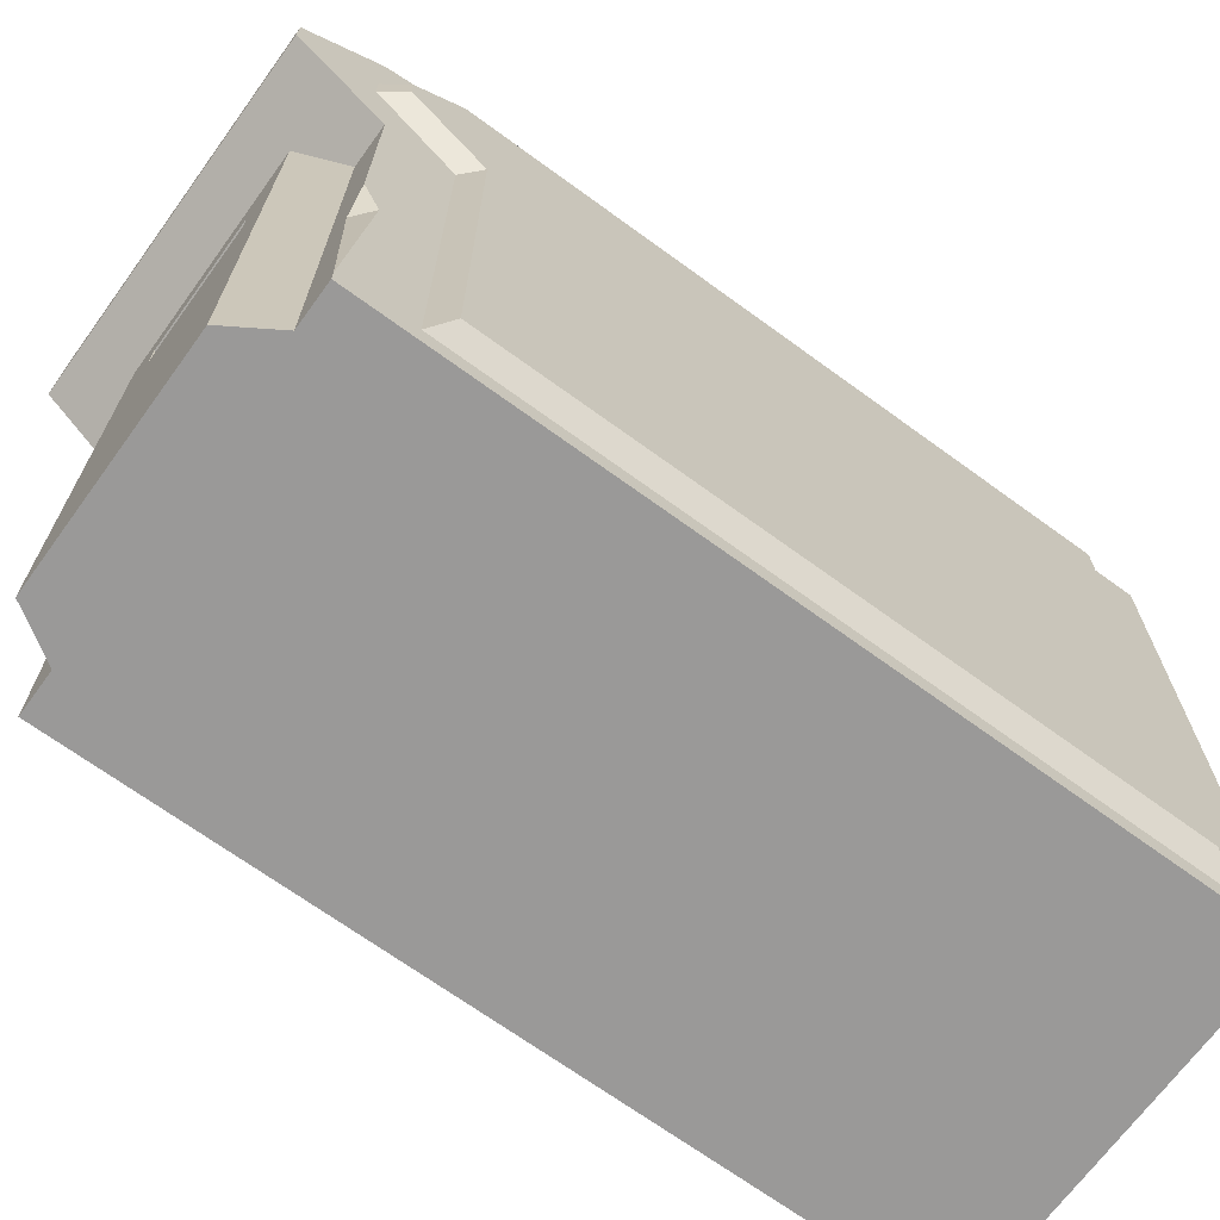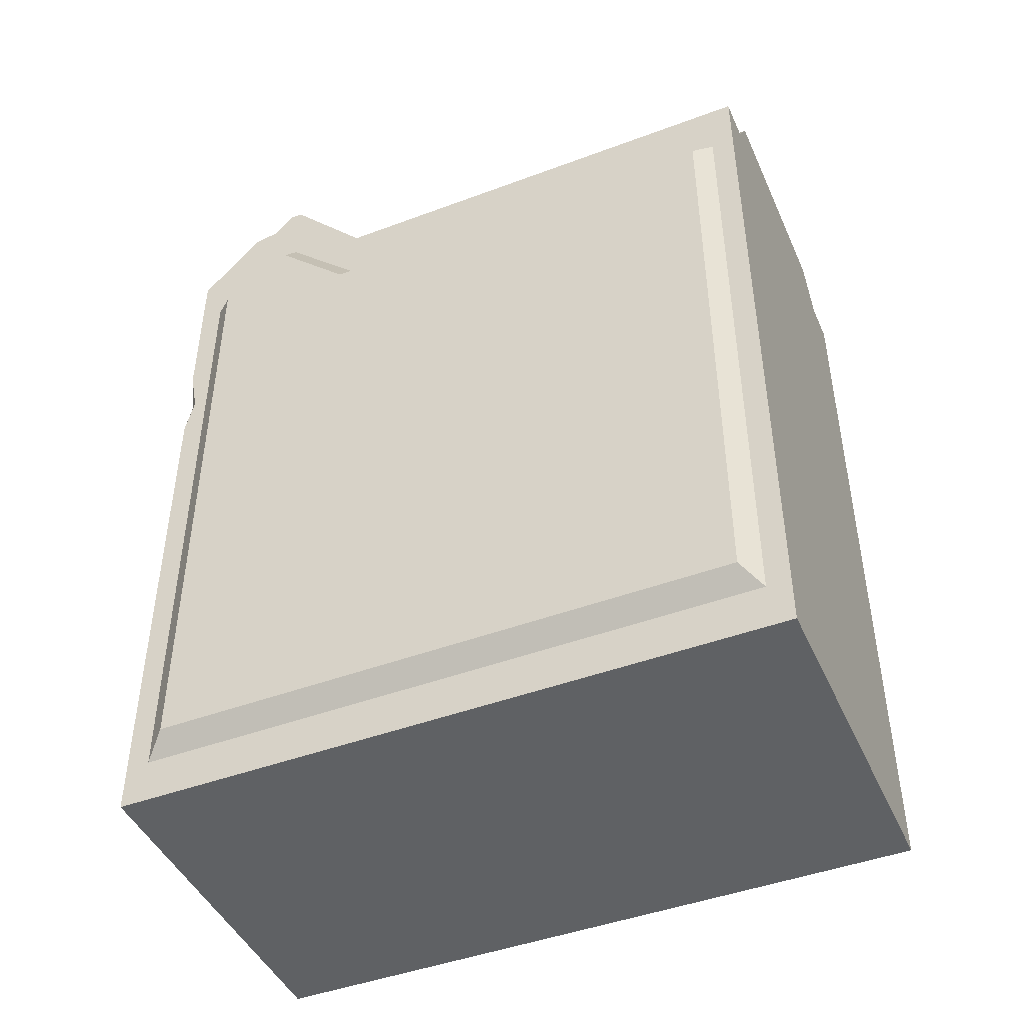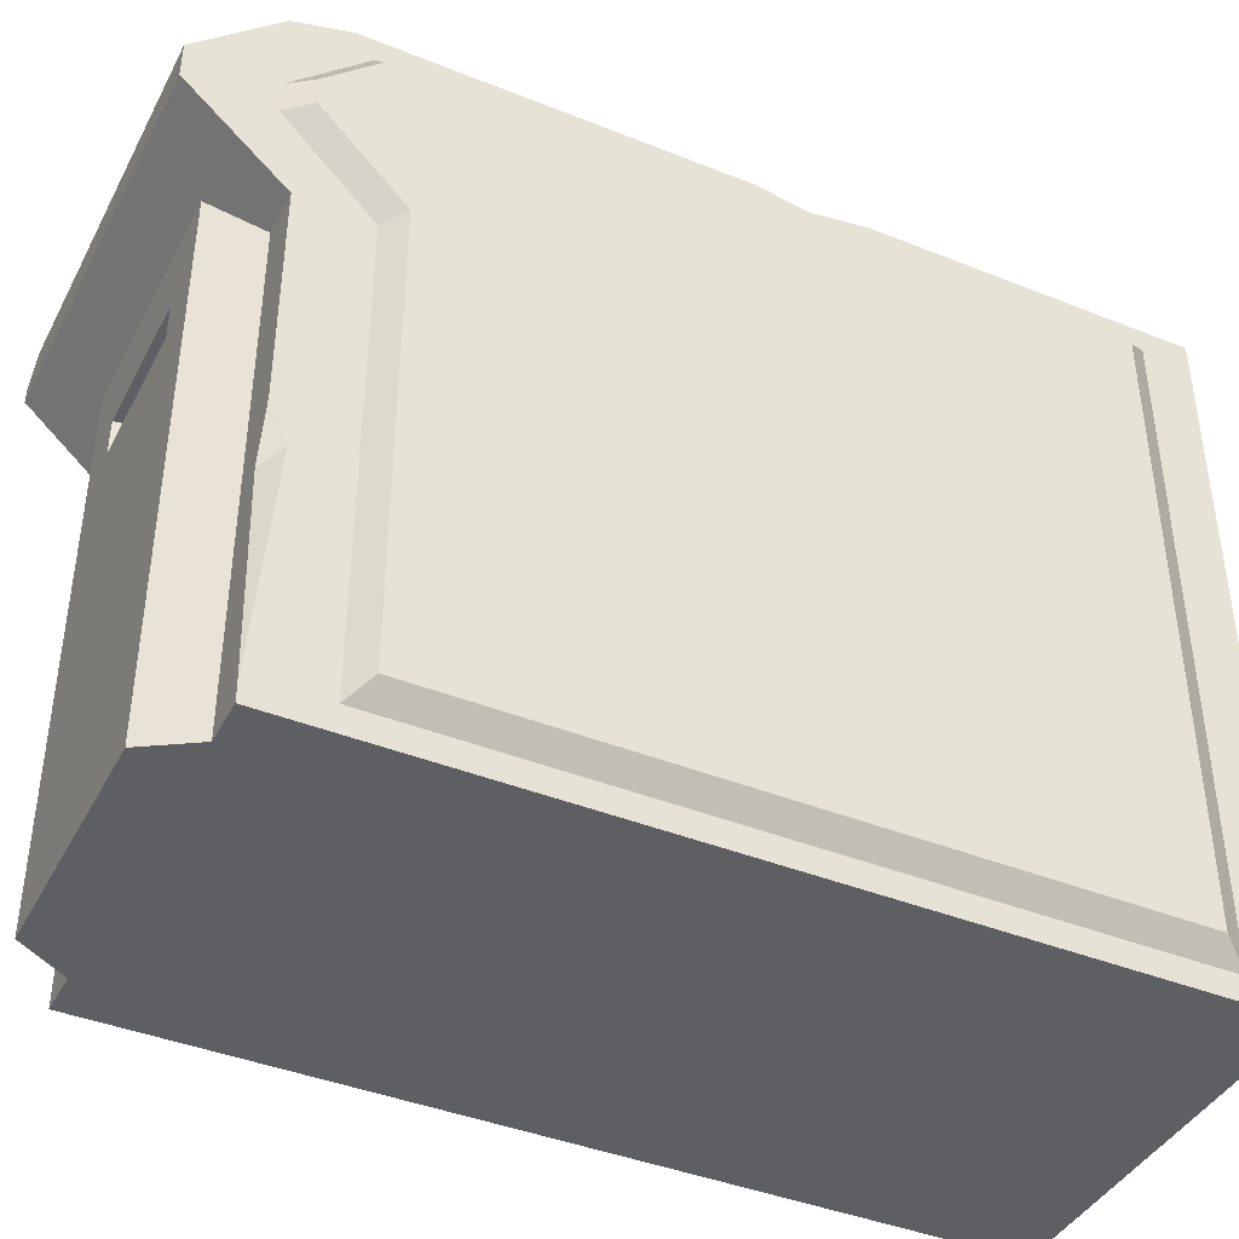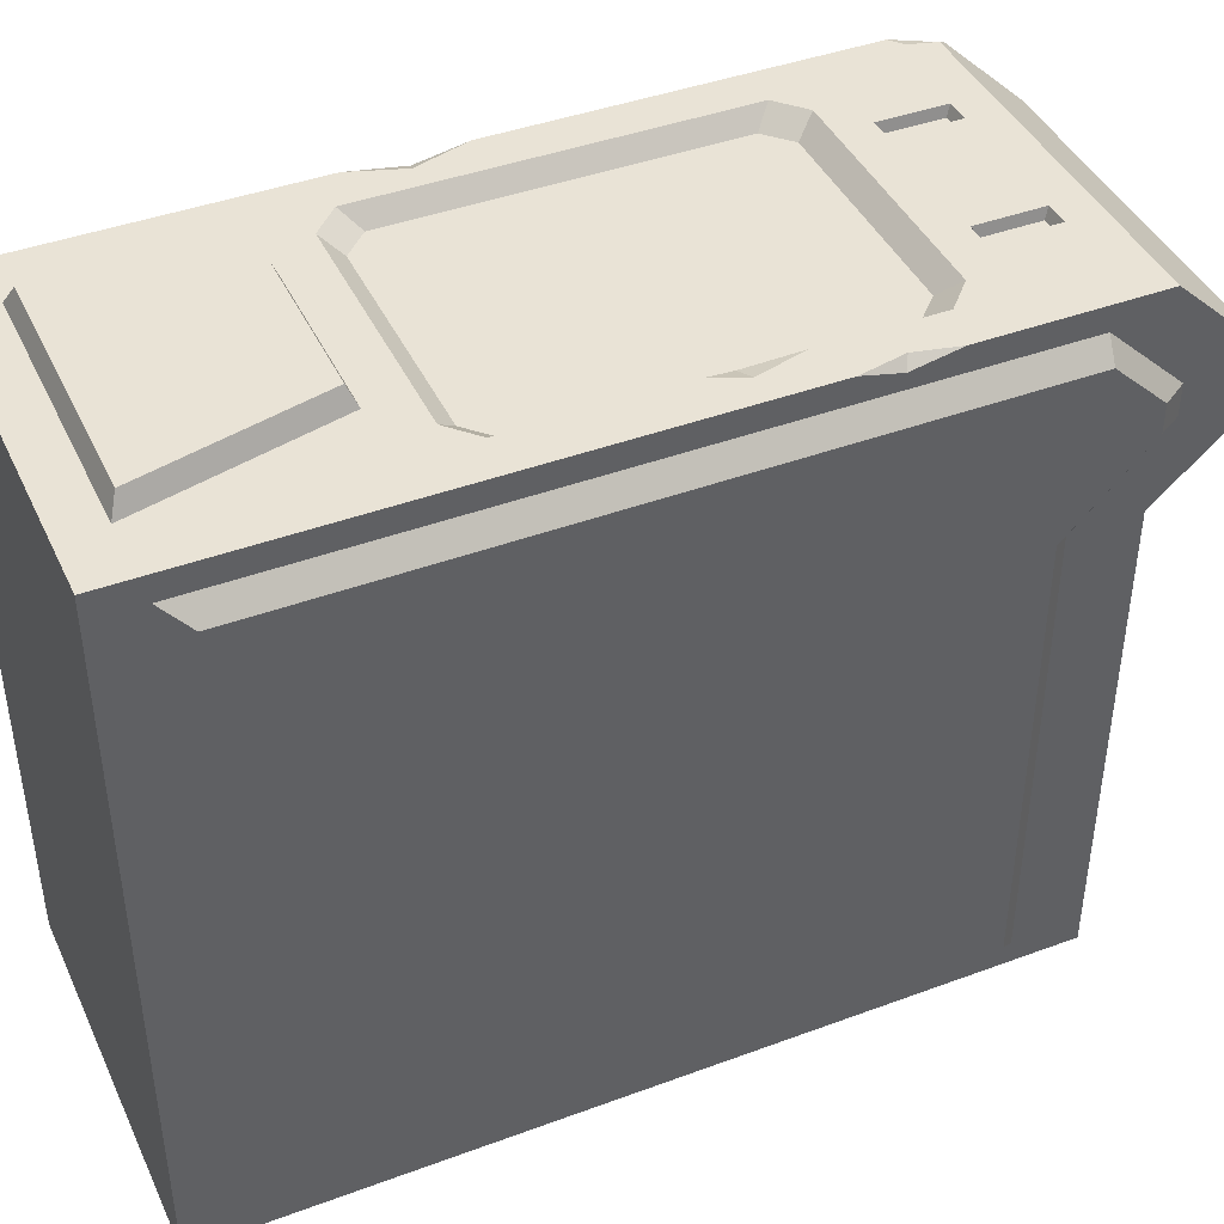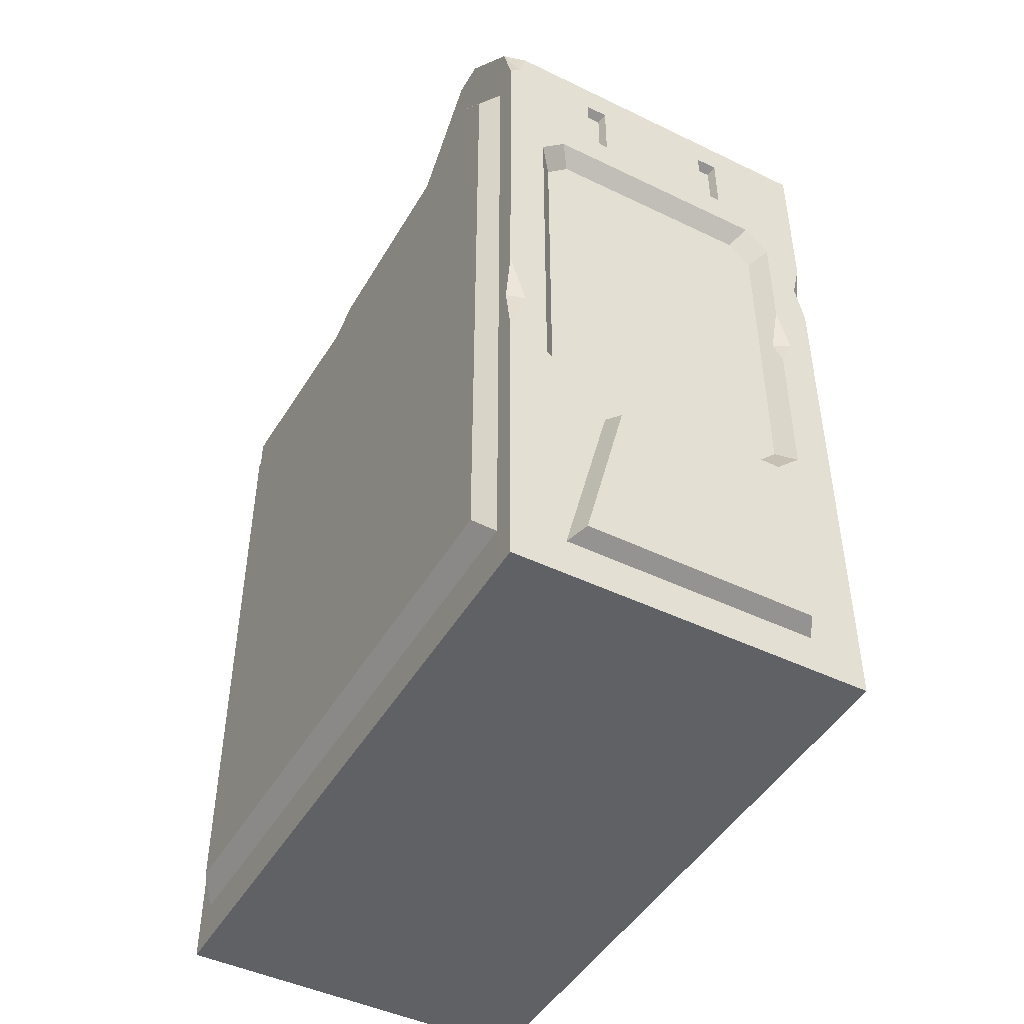
<metadata>
{"format":"obj","ext":"obj","renderer":"f3d","projection":"perspective","resolution":1024,"background":"white","views":[{"elev":-69.1,"azim":53.9,"up":"+Y"},{"elev":-45.4,"azim":-66.7,"up":"+Z"},{"elev":-41.4,"azim":64.1,"up":"+Y"},{"elev":42.3,"azim":-113.9,"up":"+Y"},{"elev":-46.2,"azim":151.1,"up":"+Z"}]}
</metadata>
<code>
g SM_Prop_Desk_End_01
v -0.2215 0 0.3623
v 0.1595 0 0.3623
v -0.2215 0.7028 0.3623
v 0.1595 0.687 0.3791
v -0.2215 0.7028 -0.4583
v 0.1595 0.7028 -0.4583
v -0.2215 0 -0.4583
v 0.1595 0 -0.4583
v -0.2215 0.4906 0.3623
v 0.1595 0.4906 0.3623
v 0.1595 0.5768 0.4583
v -0.2215 0.5768 0.4583
v 0.1595 0.6122 0.4583
v -0.1983 0.6122 0.4583
v -0.1786 0.4906 0.3623
v 0.1165 0.4906 0.3623
v -0.1786 0 0.3623
v 0.1165 0 0.3623
v -0.1485 0.5337 0.4103
v 0.08643 0.5337 0.4103
v -0.1485 0 0.4103
v 0.08643 0 0.4103
v 0.08643 0.4906 0.4103
v -0.1485 0.4906 0.4103
v -0.09935 0.4297 0.4103
v 0.03729 0.4297 0.4103
v 0.03729 0.465 0.4103
v -0.09935 0.465 0.4103
v -0.09436 0.4327 0.4008
v 0.03229 0.4327 0.4008
v 0.03229 0.462 0.4008
v -0.09436 0.462 0.4008
v 0.1595 0.4893 0.2931
v 0.1595 0.5776 0.3789
v 0.1595 0.02471 -0.41
v 0.1595 0.02471 0.2931
v 0.1595 0.6091 0.3789
v 0.1595 0.6781 -0.41
v 0.1595 0.6781 0.307
v -0.2215 0.4893 0.2931
v -0.2215 0.5776 0.3789
v -0.2215 0.02471 -0.41
v -0.2215 0.02471 0.2931
v -0.2215 0.6091 0.3789
v -0.2215 0.6781 0.307
v -0.2215 0.6781 -0.41
v 0.176 0.4995 0.274
v 0.176 0.658 -0.3857
v 0.176 0.5815 0.3546
v 0.176 0.04487 -0.3857
v 0.176 0.04487 0.274
v 0.176 0.6098 0.3546
v 0.176 0.658 0.3042
v -0.2381 0.658 -0.3857
v -0.2381 0.4995 0.274
v -0.2381 0.5815 0.3546
v -0.2381 0.04487 -0.3857
v -0.2381 0.04487 0.274
v -0.2381 0.6098 0.3546
v -0.2381 0.658 0.3042
v -0.1802 0.7028 0.1994
v 0.1182 0.7028 0.1994
v 0.1182 0.7028 -0.1587
v -0.1802 0.7028 -0.1587
v -0.1644 0.6859 0.183
v 0.1023 0.6859 0.183
v 0.1023 0.6859 -0.1423
v -0.1644 0.6859 -0.1423
v -0.1403 0.6859 0.2064
v 0.07825 0.6859 0.2064
v 0.07825 0.6859 -0.1657
v -0.1403 0.6859 -0.1657
v -0.1533 0.7028 0.2247
v 0.09122 0.7028 0.2247
v -0.1533 0.7028 -0.184
v 0.09122 0.7028 -0.184
v 0.05662 0.7028 0.2601
v 0.05662 0.7028 0.3269
v -0.1187 0.7028 0.2601
v -0.1187 0.7028 0.3269
v -0.09537 0.7028 0.2601
v -0.09537 0.7028 0.3269
v 0.03333 0.7028 0.2601
v 0.03333 0.7028 0.3269
v 0.05364 0.6925 0.2645
v 0.05364 0.6925 0.3225
v 0.03631 0.6925 0.2645
v 0.03631 0.6925 0.3225
v -0.09836 0.6925 0.2645
v -0.09836 0.6925 0.3225
v -0.1157 0.6925 0.2645
v -0.1157 0.6925 0.3225
v -0.2215 0.6376 0.4314
v -0.2215 0.6113 0.4358
v -0.2215 0.5908 0.4583
v 0.1595 0.7028 0.3252
v 0.1465 0.7028 0.3361
v 0.1393 0.7028 0.3623
v 0.1595 0.7028 -0.03307
v 0.1595 0.7028 -0.1398
v 0.1422 0.7028 -0.08852
v 0.1595 0.6934 -0.08337
v -0.2215 0.7028 0.1882
v -0.2215 0.7028 0.1012
v -0.212 0.7028 0.1461
v -0.2215 0.6934 0.141
v -0.1802 0.7028 0.0845
v -0.1802 0.7028 0.004617
v -0.1938 0.7028 0.03541
v -0.1742 0.6964 0.03115
v 0.1595 0.01489 0.3623
v 0.1595 0.2763 0.3623
v 0.1448 0.22 0.3623
v 0.1595 0.2359 0.3454
v 0.1018 0.7028 -0.4168
v 0.05421 0.7028 -0.2255
v -0.1639 0.7028 -0.4168
v -0.1163 0.7028 -0.2255
v 0.09056 0.722 -0.4087
v 0.047 0.722 -0.2336
v -0.1526 0.722 -0.4087
v -0.109 0.722 -0.2336
v -0.2215 0 -0.4583
v 0.1595 0 -0.4583
v -0.2215 0 0.3623
v 0.1595 0 0.3623
v -0.1786 0 0.3623
v -0.2215 0 0.3623
v -0.1786 0.4906 0.3623
v -0.2215 0.4906 0.3623
v -0.1485 0.5337 0.4103
v 0.08643 0.5337 0.4103
v 0.1595 0.4906 0.3623
v 0.1165 0.4906 0.3623
v -0.1786 0 0.3623
v 0.1165 0 0.3623
v 0.1165 0 0.3623
v 0.08643 0 0.4103
v 0.08643 0.4906 0.4103
v 0.1165 0.4906 0.3623
v -0.1786 0.4906 0.3623
v -0.1485 0.4906 0.4103
v -0.1485 0 0.4103
v -0.1786 0 0.3623
v 0.08643 0.5337 0.4103
v -0.1485 0.5337 0.4103
v -0.1485 0 0.4103
v 0.08643 0 0.4103
v -0.09935 0.4297 0.4103
v -0.09436 0.4327 0.4008
v 0.03229 0.4327 0.4008
v 0.03729 0.4297 0.4103
v 0.03729 0.4297 0.4103
v 0.03229 0.4327 0.4008
v 0.03229 0.462 0.4008
v 0.03729 0.465 0.4103
v 0.03729 0.465 0.4103
v 0.03229 0.462 0.4008
v -0.09436 0.462 0.4008
v -0.09935 0.465 0.4103
v -0.09935 0.465 0.4103
v -0.09436 0.462 0.4008
v -0.09436 0.4327 0.4008
v -0.09935 0.4297 0.4103
v 0.1595 0.5768 0.4583
v 0.1595 0.4906 0.3623
v 0.1595 0 0.3623
v 0.1595 0 -0.4583
v 0.1595 0.7028 -0.4583
v -0.2215 0.4906 0.3623
v -0.2215 0.5768 0.4583
v -0.2215 0 -0.4583
v -0.2215 0 0.3623
v -0.1983 0.6122 0.4583
v -0.2215 0.6113 0.4358
v -0.2215 0.7028 -0.4583
v 0.1595 0.5776 0.3789
v 0.176 0.5815 0.3546
v 0.176 0.4995 0.274
v 0.1595 0.4893 0.2931
v 0.1595 0.02471 0.2931
v 0.176 0.04487 0.274
v 0.176 0.04487 -0.3857
v 0.1595 0.02471 -0.41
v 0.176 0.658 -0.3857
v 0.1595 0.6781 -0.41
v 0.1595 0.02471 -0.41
v 0.176 0.04487 -0.3857
v 0.1595 0.4893 0.2931
v 0.176 0.4995 0.274
v 0.176 0.04487 0.274
v 0.1595 0.02471 0.2931
v 0.1595 0.6091 0.3789
v 0.176 0.6098 0.3546
v 0.176 0.5815 0.3546
v 0.1595 0.5776 0.3789
v 0.1595 0.6781 -0.41
v 0.176 0.658 -0.3857
v 0.176 0.658 0.3042
v 0.1595 0.6781 0.307
v 0.176 0.658 0.3042
v 0.176 0.6098 0.3546
v 0.1595 0.6091 0.3789
v -0.2215 0.4893 0.2931
v -0.2381 0.4995 0.274
v -0.2215 0.5776 0.3789
v -0.2215 0.02471 -0.41
v -0.2381 0.04487 -0.3857
v -0.2381 0.04487 0.274
v -0.2215 0.02471 0.2931
v -0.2215 0.02471 0.2931
v -0.2381 0.04487 0.274
v -0.2381 0.4995 0.274
v -0.2215 0.4893 0.2931
v -0.2215 0.5776 0.3789
v -0.2381 0.5815 0.3546
v -0.2215 0.6091 0.3789
v -0.2381 0.6098 0.3546
v -0.2381 0.658 0.3042
v -0.2215 0.6781 0.307
v -0.2215 0.6781 0.307
v -0.2381 0.658 0.3042
v -0.2381 0.658 -0.3857
v -0.2215 0.6781 -0.41
v -0.2381 0.658 -0.3857
v -0.2381 0.04487 -0.3857
v -0.2215 0.02471 -0.41
v -0.2215 0.6781 -0.41
v -0.2381 0.6098 0.3546
v -0.2381 0.5815 0.3546
v 0.1595 0.7028 -0.4583
v -0.2215 0.7028 -0.4583
v -0.1403 0.6859 0.2064
v 0.07825 0.6859 0.2064
v 0.1182 0.7028 -0.1587
v 0.09122 0.7028 -0.184
v 0.07825 0.6859 -0.1657
v -0.1403 0.6859 -0.1657
v -0.1802 0.7028 -0.1587
v -0.1802 0.7028 0.004617
v 0.1023 0.6859 0.183
v 0.1023 0.6859 -0.1423
v -0.1644 0.6859 -0.1423
v -0.1644 0.6859 0.183
v 0.1182 0.7028 0.1994
v 0.09122 0.7028 0.2247
v 0.07825 0.6859 0.2064
v 0.1023 0.6859 0.183
v -0.1644 0.6859 0.183
v -0.1403 0.6859 0.2064
v -0.1533 0.7028 0.2247
v -0.1802 0.7028 0.1994
v -0.1802 0.7028 -0.1587
v -0.1533 0.7028 -0.184
v -0.1403 0.6859 -0.1657
v -0.1644 0.6859 -0.1423
v 0.1023 0.6859 -0.1423
v 0.07825 0.6859 -0.1657
v 0.09122 0.7028 -0.184
v 0.1182 0.7028 -0.1587
v -0.1533 0.7028 -0.184
v -0.1802 0.7028 0.1994
v -0.1533 0.7028 0.2247
v 0.1595 0.687 0.3791
v 0.1465 0.7028 0.3361
v 0.09122 0.7028 0.2247
v 0.05364 0.6925 0.3225
v 0.05364 0.6925 0.2645
v 0.05662 0.7028 0.2601
v 0.05662 0.7028 0.2601
v 0.05364 0.6925 0.2645
v 0.03631 0.6925 0.2645
v 0.03333 0.7028 0.2601
v 0.03333 0.7028 0.2601
v 0.03631 0.6925 0.2645
v 0.03631 0.6925 0.3225
v 0.03333 0.7028 0.3269
v 0.03333 0.7028 0.3269
v 0.03631 0.6925 0.3225
v 0.05364 0.6925 0.3225
v 0.05662 0.7028 0.3269
v -0.09537 0.7028 0.3269
v -0.09836 0.6925 0.3225
v -0.09836 0.6925 0.2645
v -0.09537 0.7028 0.2601
v -0.09537 0.7028 0.2601
v -0.09836 0.6925 0.2645
v -0.1157 0.6925 0.2645
v -0.1187 0.7028 0.2601
v -0.1187 0.7028 0.2601
v -0.1157 0.6925 0.2645
v -0.1157 0.6925 0.3225
v -0.1187 0.7028 0.3269
v -0.1187 0.7028 0.3269
v -0.1157 0.6925 0.3225
v -0.09836 0.6925 0.3225
v -0.09537 0.7028 0.3269
v -0.2215 0.6113 0.4358
v -0.2215 0.6091 0.3789
v -0.2215 0.6376 0.4314
v -0.2215 0.7028 0.3623
v -0.2215 0.5908 0.4583
v -0.1983 0.6122 0.4583
v 0.1595 0.6122 0.4583
v 0.1595 0.5768 0.4583
v -0.2215 0.5768 0.4583
v -0.2215 0.5908 0.4583
v 0.1182 0.7028 0.1994
v 0.1595 0.7028 0.3252
v 0.1465 0.7028 0.3361
v 0.05662 0.7028 0.3269
v 0.1393 0.7028 0.3623
v -0.2215 0.6376 0.4314
v -0.2215 0.7028 0.3623
v 0.1393 0.7028 0.3623
v -0.1983 0.6122 0.4583
v 0.1595 0.687 0.3791
v 0.1595 0.6781 0.307
v 0.1595 0.7028 0.3252
v 0.1422 0.7028 -0.08852
v 0.1595 0.6934 -0.08337
v 0.1595 0.7028 -0.03307
v 0.1422 0.7028 -0.08852
v 0.1595 0.6934 -0.08337
v -0.2215 0.6934 0.141
v -0.212 0.7028 0.1461
v -0.2215 0.6934 0.141
v -0.1802 0.7028 0.0845
v -0.1938 0.7028 0.03541
v -0.1742 0.6964 0.03115
v -0.1938 0.7028 0.03541
v -0.1802 0.7028 0.004617
v -0.1742 0.6964 0.03115
v 0.1595 0.01489 0.3623
v 0.1448 0.22 0.3623
v 0.1595 0.2359 0.3454
v 0.1448 0.22 0.3623
v 0.1595 0.2763 0.3623
v 0.1595 0.2359 0.3454
v 0.1595 0 0.3623
v 0.1165 0 0.3623
v 0.1595 0.01489 0.3623
v 0.1595 0.2763 0.3623
v -0.2215 0.7028 0.1882
v -0.2215 0.7028 0.1012
v -0.1802 0.7028 0.0845
v -0.212 0.7028 0.1461
v -0.2215 0.7028 0.1012
v -0.2215 0.7028 0.1882
v 0.1595 0.7028 -0.03307
v 0.1595 0.7028 -0.1398
v 0.1595 0.7028 -0.1398
v 0.1595 0.687 0.3791
v 0.1595 0.6122 0.4583
v 0.05421 0.7028 -0.2255
v 0.047 0.722 -0.2336
v 0.09056 0.722 -0.4087
v 0.1018 0.7028 -0.4168
v 0.1018 0.7028 -0.4168
v 0.09056 0.722 -0.4087
v -0.1526 0.722 -0.4087
v -0.1639 0.7028 -0.4168
v -0.1639 0.7028 -0.4168
v -0.1526 0.722 -0.4087
v -0.109 0.722 -0.2336
v -0.1163 0.7028 -0.2255
v -0.1163 0.7028 -0.2255
v -0.109 0.722 -0.2336
v 0.047 0.722 -0.2336
v 0.05421 0.7028 -0.2255
g SM_Prop_Desk_End_01_0
f 95 14 94
f 93 175 174
f 97 4 96
f 265 98 264
f 321 100 320
f 324 323 322
f 325 105 104
f 327 103 326
f 330 329 328
f 333 332 331
f 336 335 334
f 339 338 337
f 5 6 8
f 7 5 8
f 2 1 123
f 124 2 123
f 49 47 52
f 47 53 52
f 47 48 53
f 48 47 51
f 50 48 51
f 58 55 57
f 55 54 57
f 55 60 54
f 55 230 60
f 230 229 60
f 31 32 29
f 30 31 29
f 18 17 125
f 126 18 125
f 112 10 16
f 113 112 16
f 113 16 341
f 113 341 340
f 342 113 340
f 127 15 9
f 128 127 9
f 130 129 12
f 129 19 12
f 11 12 19
f 20 11 19
f 11 20 133
f 20 134 133
f 132 131 24
f 23 132 24
f 24 28 23
f 28 27 23
f 25 28 24
f 23 27 148
f 147 25 24
f 27 26 148
f 26 25 147
f 148 26 147
f 22 21 135
f 136 22 135
f 139 138 137
f 140 139 137
f 145 139 140
f 144 143 141
f 143 142 141
f 141 142 146
f 151 150 149
f 152 151 149
f 155 154 153
f 156 155 153
f 159 158 157
f 160 159 157
f 163 162 161
f 164 163 161
f 179 178 177
f 180 179 177
f 183 182 181
f 184 183 181
f 187 186 185
f 188 187 185
f 191 190 189
f 192 191 189
f 195 194 193
f 196 195 193
f 199 198 197
f 39 199 197
f 202 201 200
f 203 202 200
f 56 205 204
f 206 56 204
f 209 208 207
f 210 209 207
f 213 212 211
f 214 213 211
f 59 216 215
f 44 59 215
f 219 218 217
f 220 219 217
f 223 222 221
f 224 223 221
f 227 226 225
f 228 227 225
f 234 233 73
f 74 234 73
f 67 66 62
f 235 67 62
f 238 237 236
f 75 238 236
f 65 68 239
f 239 110 65
f 239 240 110
f 61 65 110
f 110 107 61
f 242 71 241
f 71 70 241
f 70 71 69
f 71 72 69
f 69 72 243
f 244 69 243
f 247 246 245
f 248 247 245
f 251 250 249
f 252 251 249
f 255 254 253
f 256 255 253
f 259 258 257
f 260 259 257
f 121 122 120
f 119 121 120
f 87 88 86
f 85 87 86
f 91 92 90
f 89 91 90
f 268 267 78
f 269 268 78
f 272 271 270
f 273 272 270
f 276 275 274
f 277 276 274
f 280 279 278
f 281 280 278
f 284 283 282
f 285 284 282
f 288 287 286
f 289 288 286
f 292 291 290
f 293 292 290
f 296 295 294
f 297 296 294
f 305 304 303
f 303 306 305
f 303 307 306
f 315 314 313
f 316 315 313
f 316 354 315
f 354 353 315
f 343 114 166
f 114 33 166
f 166 33 165
f 33 34 165
f 165 34 13
f 114 36 33
f 114 111 36
f 111 167 36
f 34 37 13
f 317 13 37
f 317 37 319
f 35 36 167
f 168 35 167
f 37 318 319
f 99 319 318
f 168 169 35
f 102 99 318
f 169 38 35
f 102 318 38
f 102 38 169
f 352 102 169
f 344 106 301
f 106 45 301
f 300 301 45
f 298 300 45
f 45 299 298
f 302 298 299
f 106 46 45
f 302 299 41
f 41 171 302
f 171 41 170
f 41 40 170
f 170 40 173
f 40 43 173
f 106 345 46
f 345 176 46
f 173 43 172
f 176 172 46
f 43 42 172
f 172 42 46
f 262 346 109
f 347 262 109
f 347 109 232
f 109 108 232
f 348 347 232
f 347 349 262
f 108 64 232
f 349 3 262
f 232 64 261
f 263 262 3
f 261 118 232
f 118 117 232
f 116 118 261
f 232 117 231
f 76 116 261
f 115 116 76
f 117 115 231
f 231 115 76
f 231 76 63
f 351 231 63
f 101 351 63
f 101 63 308
f 101 308 309
f 350 101 309
f 310 309 308
f 266 310 308
f 310 266 77
f 79 77 266
f 266 263 79
f 80 79 263
f 3 80 263
f 79 81 77
f 82 80 3
f 81 83 77
f 77 311 310
f 311 312 310
f 3 312 311
f 83 81 84
f 81 82 84
f 3 311 84
f 3 84 82
f 357 356 355
f 358 357 355
f 361 360 359
f 362 361 359
f 365 364 363
f 366 365 363
f 369 368 367
f 370 369 367

</code>
